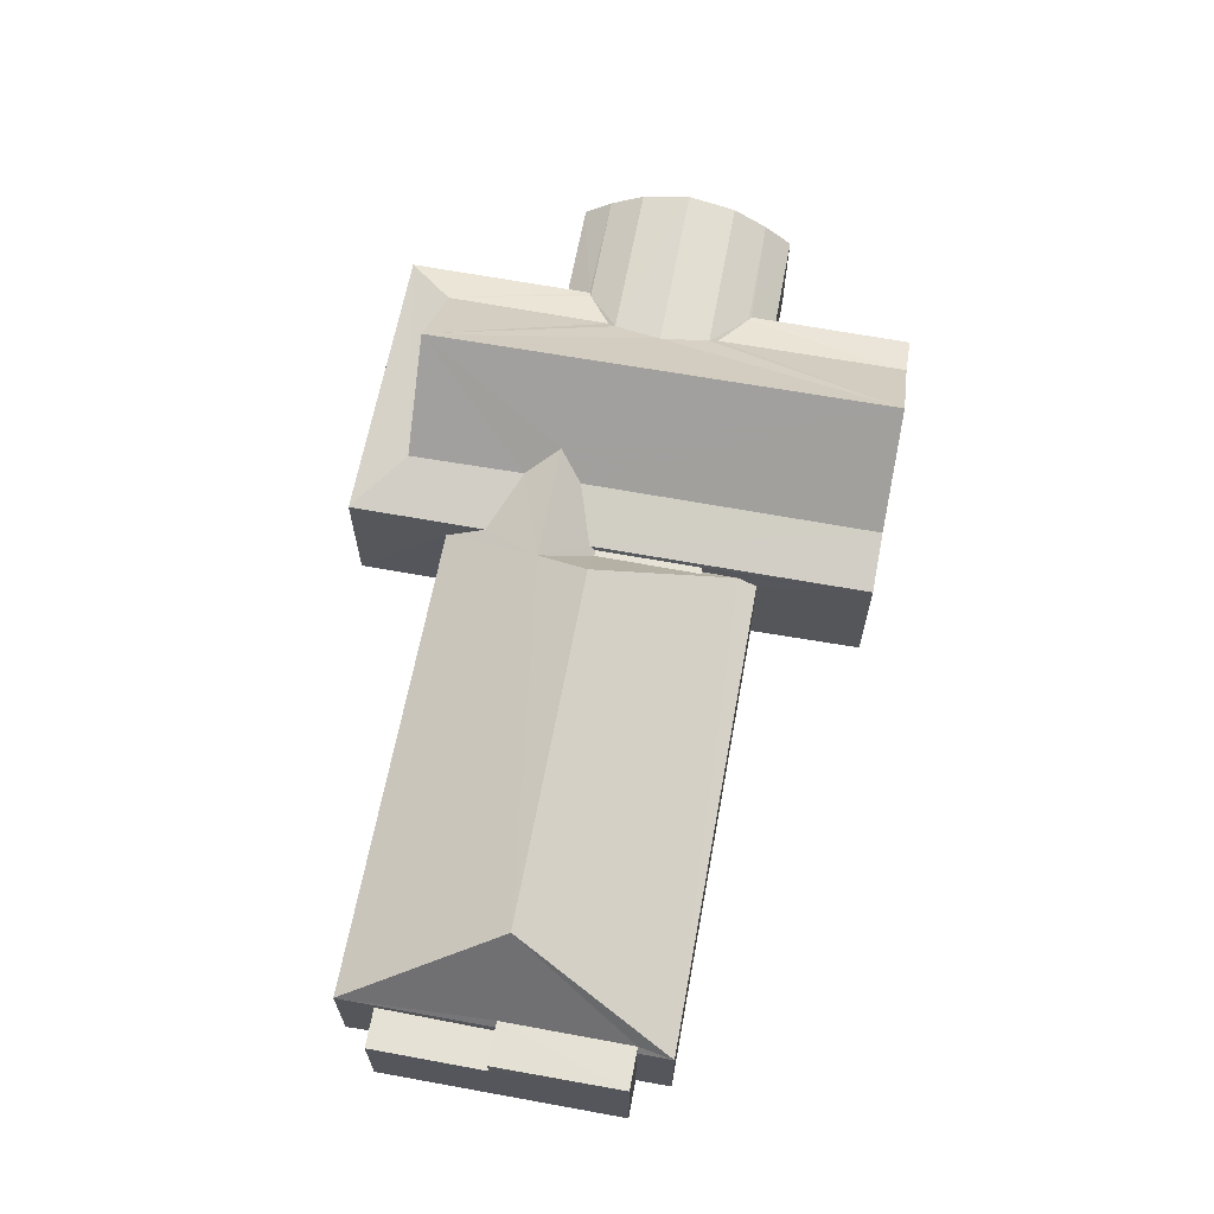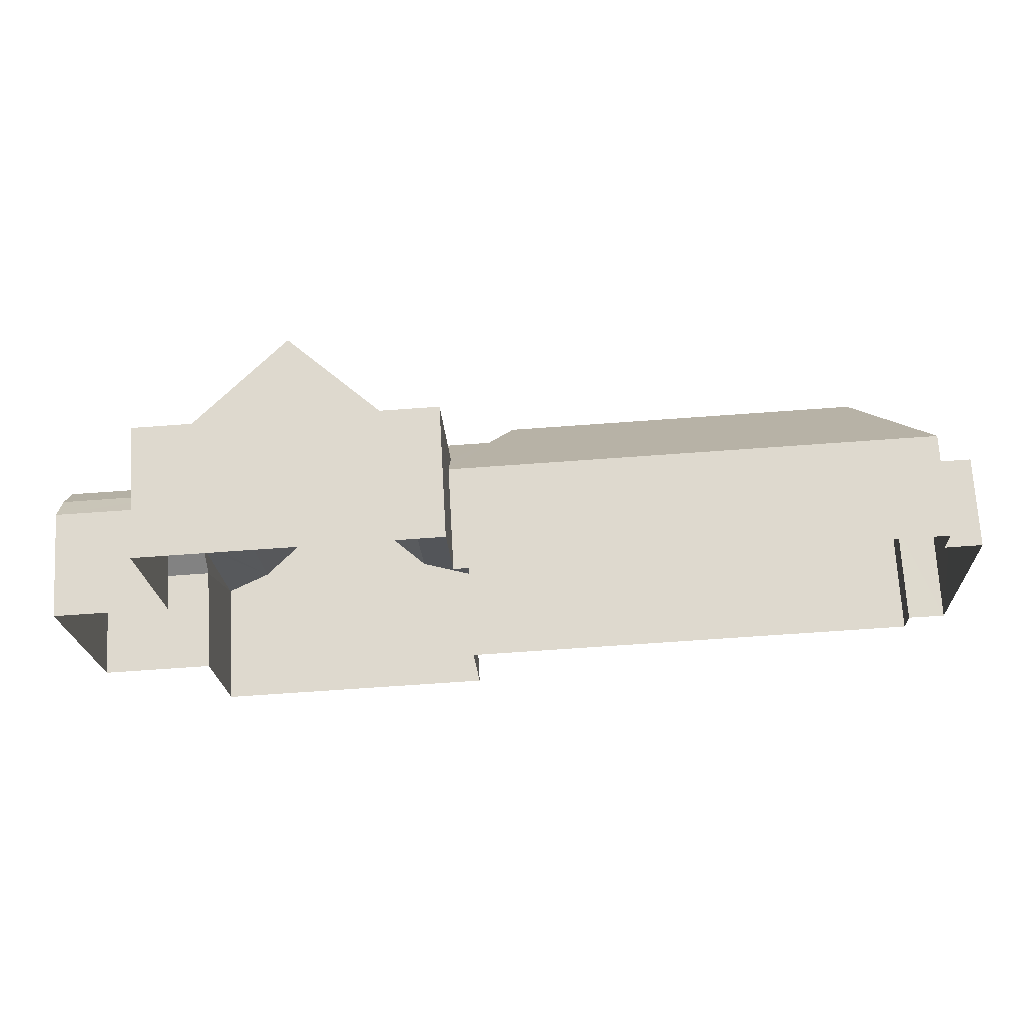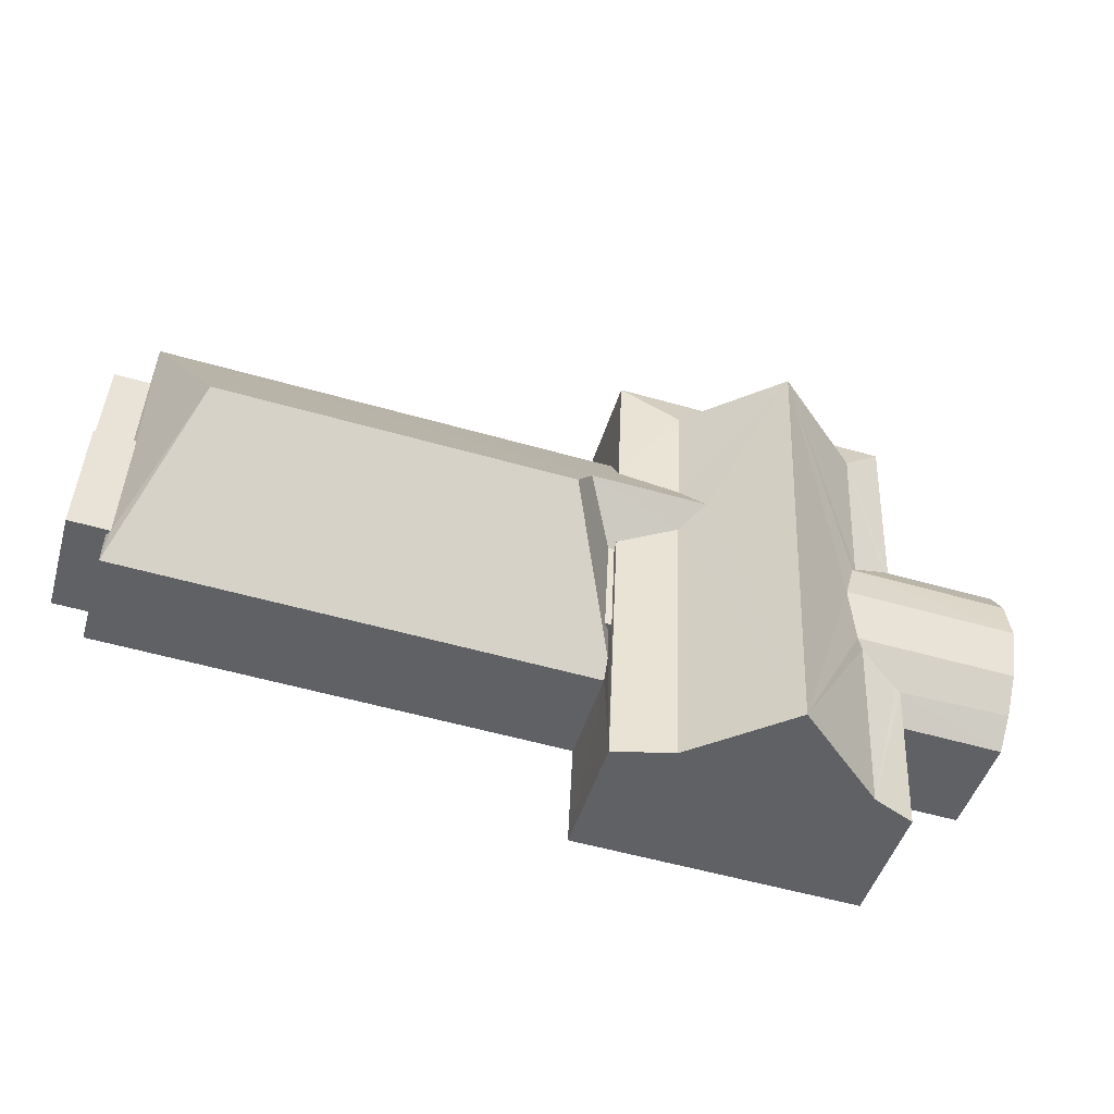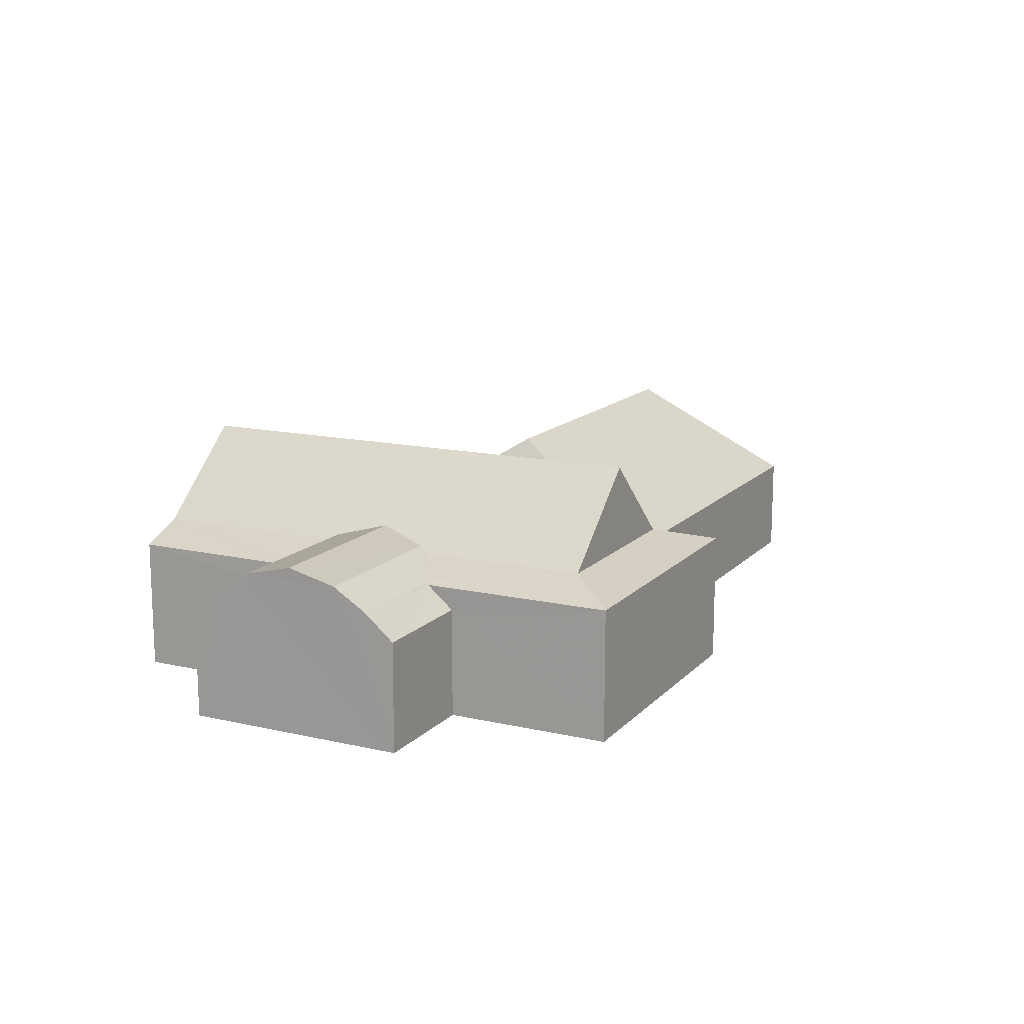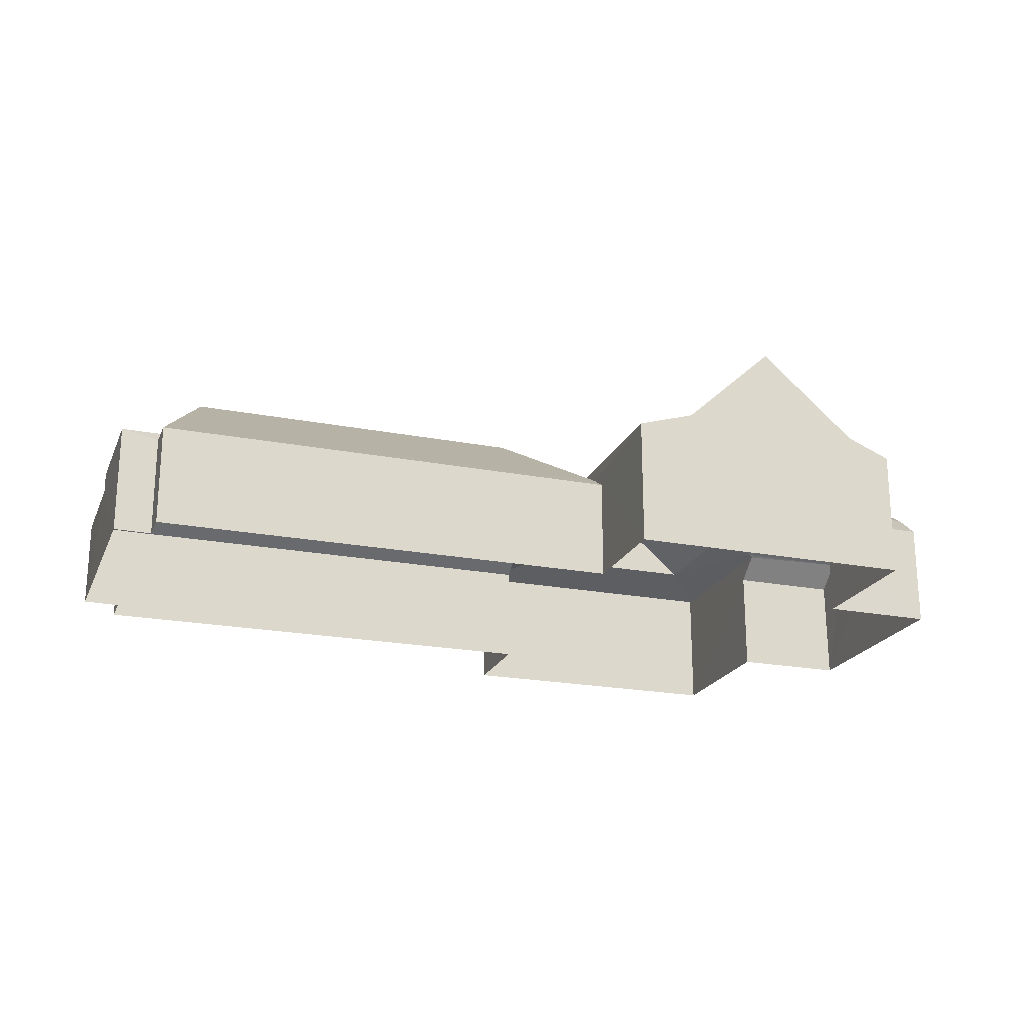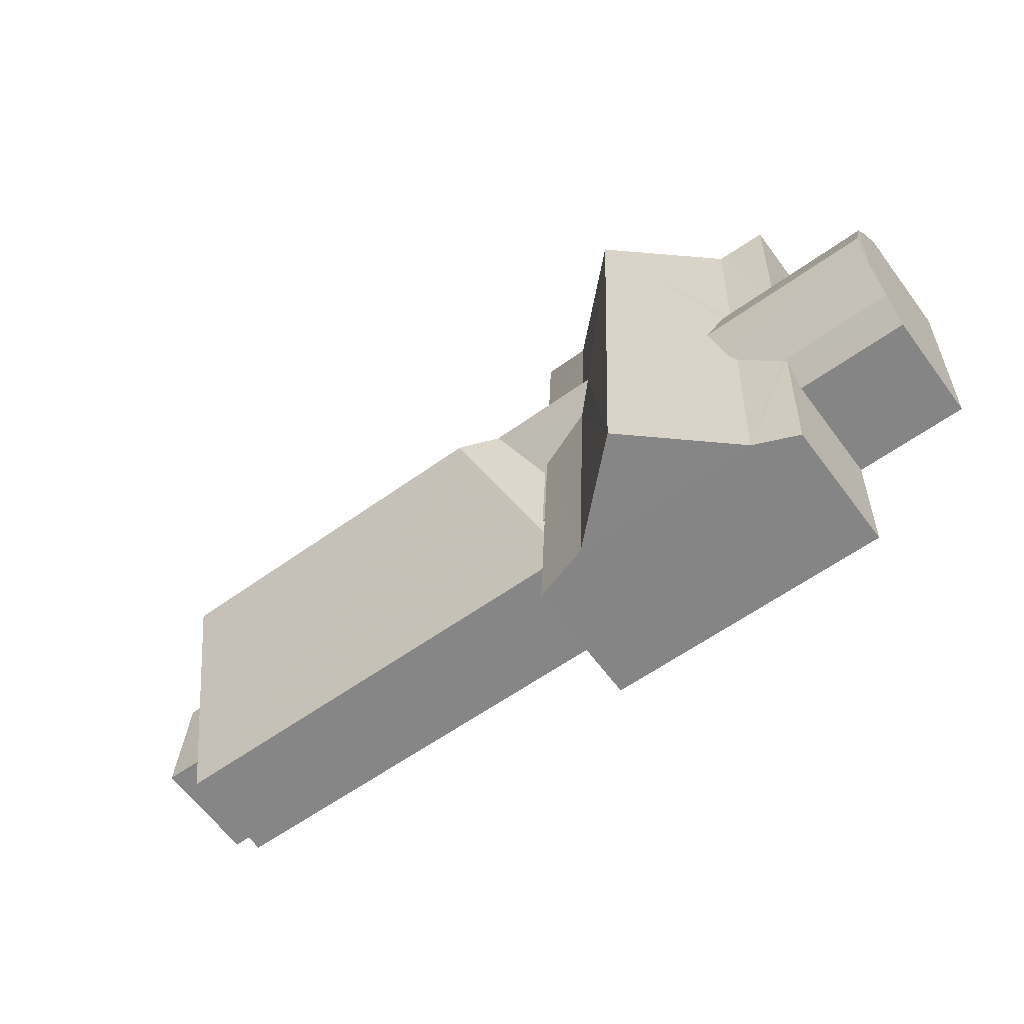
<metadata>
{"format":"obj","ext":"obj","renderer":"f3d","projection":"perspective","resolution":1024,"background":"white","views":[{"elev":64.5,"azim":-82.1,"up":"+Z"},{"elev":70.4,"azim":176.8,"up":"+Y"},{"elev":-46.8,"azim":-16.4,"up":"+Y"},{"elev":14.0,"azim":114.0,"up":"+Z"},{"elev":-21.3,"azim":-21.6,"up":"+Z"},{"elev":-63.7,"azim":36.5,"up":"+Y"}]}
</metadata>
<code>
v -3.732e+05 -1.054e+05 22.82
v -3.732e+05 -1.054e+05 22.82
v -3.732e+05 -1.054e+05 22.82
v -3.733e+05 -1.054e+05 22.82
v -3.733e+05 -1.054e+05 22.82
v -3.732e+05 -1.054e+05 22.82
v -3.732e+05 -1.054e+05 22.82
v -3.732e+05 -1.054e+05 22.82
v -3.732e+05 -1.054e+05 22.82
v -3.733e+05 -1.054e+05 22.83
v -3.733e+05 -1.054e+05 22.82
v -3.732e+05 -1.054e+05 22.83
v -3.732e+05 -1.054e+05 22.83
v -3.732e+05 -1.054e+05 22.83
v -3.733e+05 -1.054e+05 22.83
v -3.733e+05 -1.054e+05 22.83
v -3.732e+05 -1.054e+05 28.57
v -3.732e+05 -1.054e+05 29.36
v -3.732e+05 -1.054e+05 28.57
v -3.732e+05 -1.054e+05 29.36
v -3.732e+05 -1.054e+05 28.65
v -3.732e+05 -1.054e+05 28.57
v -3.732e+05 -1.054e+05 29.37
v -3.732e+05 -1.054e+05 28.58
v -3.732e+05 -1.054e+05 29.36
v -3.732e+05 -1.054e+05 28.66
v -3.732e+05 -1.054e+05 28.57
v -3.732e+05 -1.054e+05 29.36
v -3.732e+05 -1.054e+05 28.33
v -3.732e+05 -1.054e+05 28.33
v -3.732e+05 -1.054e+05 31.83
v -3.732e+05 -1.054e+05 27.92
v -3.732e+05 -1.054e+05 27.92
v -3.732e+05 -1.054e+05 30.31
v -3.732e+05 -1.054e+05 30.31
v -3.732e+05 -1.054e+05 29.36
v -3.732e+05 -1.054e+05 33.11
v -3.732e+05 -1.054e+05 33.1
v -3.732e+05 -1.054e+05 29.36
v -3.732e+05 -1.054e+05 29.37
v -3.732e+05 -1.054e+05 29.59
v -3.732e+05 -1.054e+05 30.13
v -3.732e+05 -1.054e+05 29.59
v -3.732e+05 -1.054e+05 30.13
v -3.732e+05 -1.054e+05 28.33
v -3.732e+05 -1.054e+05 28.57
v -3.732e+05 -1.054e+05 28.57
v -3.733e+05 -1.054e+05 26.8
v -3.733e+05 -1.054e+05 26.8
v -3.733e+05 -1.054e+05 26.8
v -3.733e+05 -1.054e+05 26.8
v -3.732e+05 -1.054e+05 27.6
v -3.732e+05 -1.054e+05 28.66
v -3.732e+05 -1.054e+05 27.6
v -3.732e+05 -1.054e+05 27.4
v -3.733e+05 -1.054e+05 27.4
v -3.732e+05 -1.054e+05 31.83
v -3.732e+05 -1.054e+05 28.58
v -3.733e+05 -1.054e+05 27.71
v -3.733e+05 -1.054e+05 27.71
v -3.733e+05 -1.054e+05 27.72
v -3.733e+05 -1.054e+05 27.72
v -3.732e+05 -1.054e+05 28.65
v -3.733e+05 -1.054e+05 27.4
v -3.733e+05 -1.054e+05 27.39
v -3.733e+05 -1.054e+05 27.39
v -3.732e+05 -1.054e+05 29.59
v -3.732e+05 -1.054e+05 29.59
v -3.732e+05 -1.054e+05 27.6
v -3.732e+05 -1.054e+05 27.6
v -3.732e+05 -1.054e+05 27.39
v -3.732e+05 -1.054e+05 28.33
f 1 2 3
f 4 5 1
f 6 7 8
f 1 3 7
f 6 8 9
f 10 11 4
f 12 13 6
f 14 13 12
f 15 16 13
f 16 10 4
f 13 4 1
f 13 7 6
f 13 1 7
f 16 4 13
f 17 18 19
f 20 21 18
f 18 21 19
f 22 23 24
f 25 23 26
f 23 22 26
f 17 27 28
f 18 17 28
f 29 30 31
f 32 29 33
f 30 34 31
f 29 31 33
f 35 36 37
f 38 39 35
f 28 39 38
f 36 40 37
f 38 35 37
f 41 42 43
f 41 44 42
f 45 46 30
f 30 46 34
f 34 36 35
f 34 46 36
f 47 28 27
f 47 39 28
f 48 49 50
f 51 48 50
f 22 52 53
f 53 26 22
f 54 52 22
f 55 33 56
f 56 31 57
f 56 33 31
f 46 58 40
f 36 46 40
f 59 60 61
f 62 59 61
f 63 21 43
f 21 20 41
f 21 41 43
f 64 56 62
f 65 59 66
f 59 62 57
f 59 57 66
f 62 56 57
f 53 67 26
f 67 68 26
f 68 25 26
f 25 37 23
f 44 38 37
f 20 18 38
f 37 25 68
f 41 20 38
f 41 38 44
f 44 37 68
f 69 19 63
f 63 19 21
f 70 19 69
f 66 57 34
f 66 34 71
f 57 31 34
f 71 34 47
f 47 34 39
f 39 34 35
f 30 29 72
f 45 30 72
f 68 67 42
f 44 68 42
f 70 3 17
f 17 19 70
f 7 3 70
f 5 49 66
f 66 49 65
f 5 4 49
f 65 49 48
f 4 11 50
f 49 4 50
f 29 32 72
f 54 9 52
f 54 6 9
f 66 1 5
f 66 71 1
f 16 15 56
f 64 16 56
f 27 3 2
f 27 17 3
f 70 69 8
f 7 70 8
f 10 64 61
f 61 64 62
f 16 64 10
f 12 54 24
f 24 54 22
f 6 54 12
f 1 71 2
f 2 71 27
f 71 47 27
f 38 18 28
f 52 9 53
f 9 8 67
f 53 9 67
f 8 69 63
f 42 67 43
f 43 8 63
f 67 8 43
f 40 14 12
f 12 24 23
f 40 58 14
f 37 40 23
f 23 40 12
f 61 51 10
f 10 51 11
f 61 60 51
f 11 51 50
f 59 65 60
f 65 51 60
f 65 48 51
f 13 56 15
f 13 55 56
f 13 14 55
f 14 58 55
f 72 46 45
f 72 58 46
f 32 33 72
f 55 58 33
f 33 58 72

</code>
